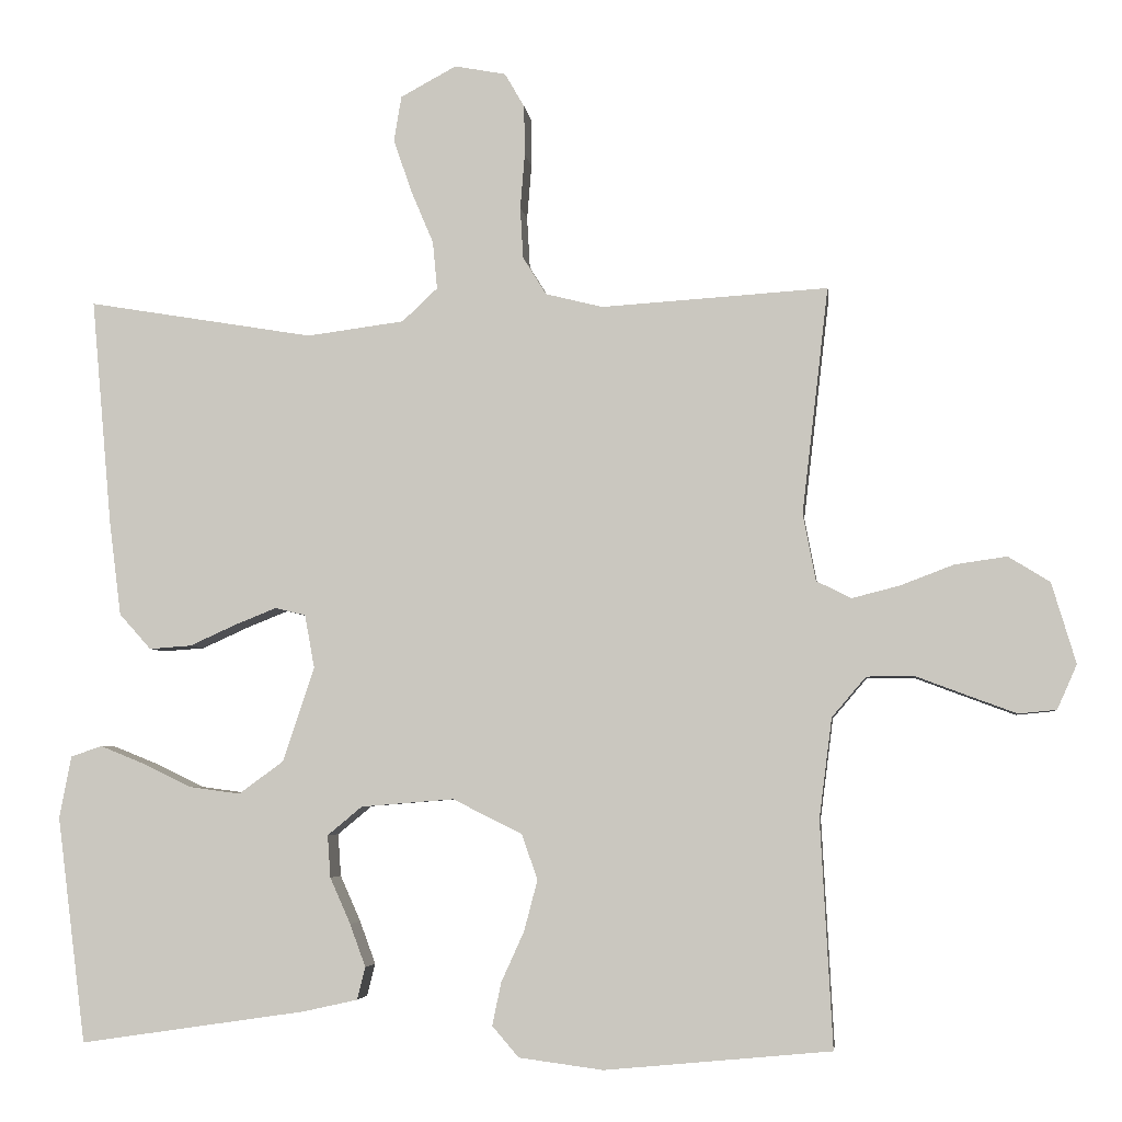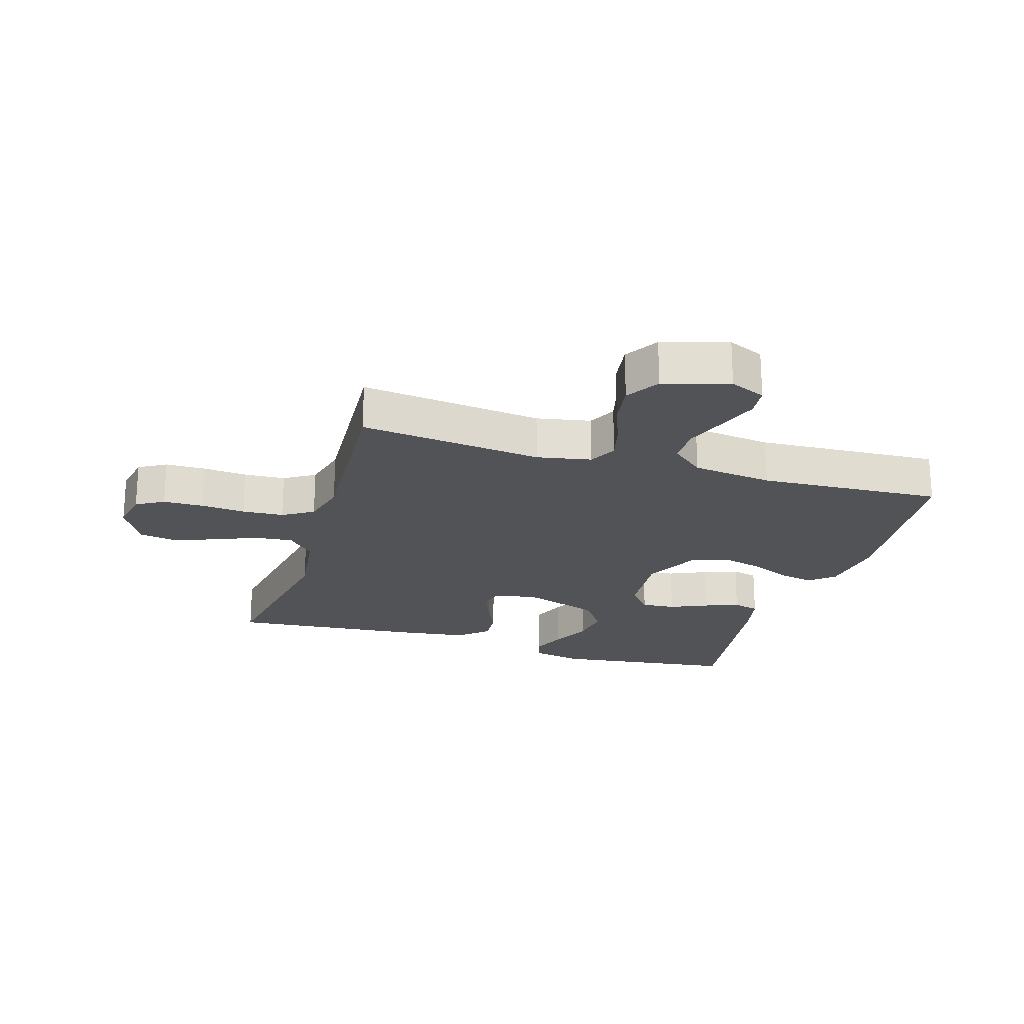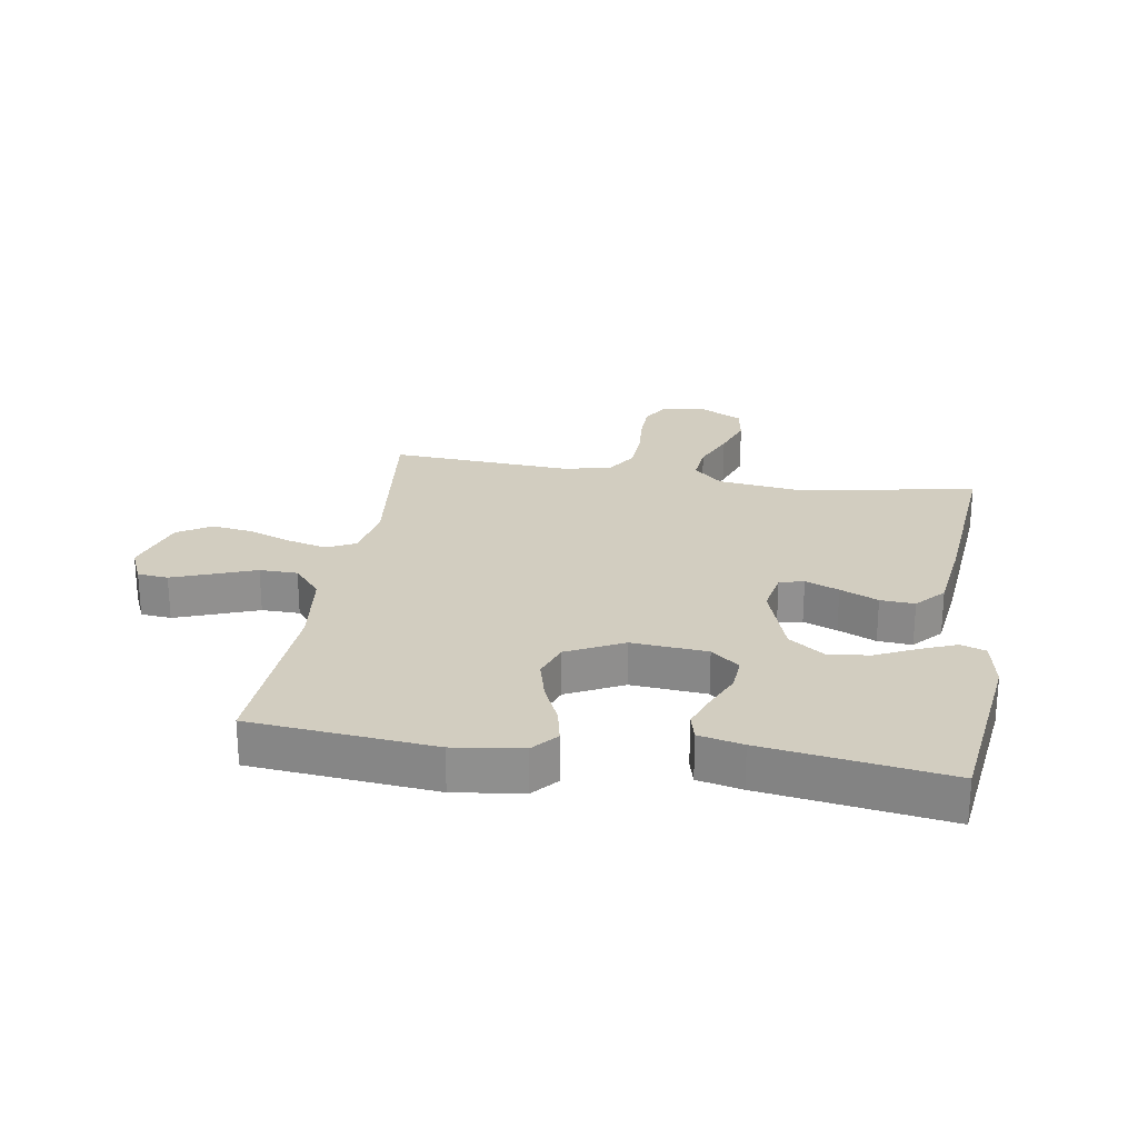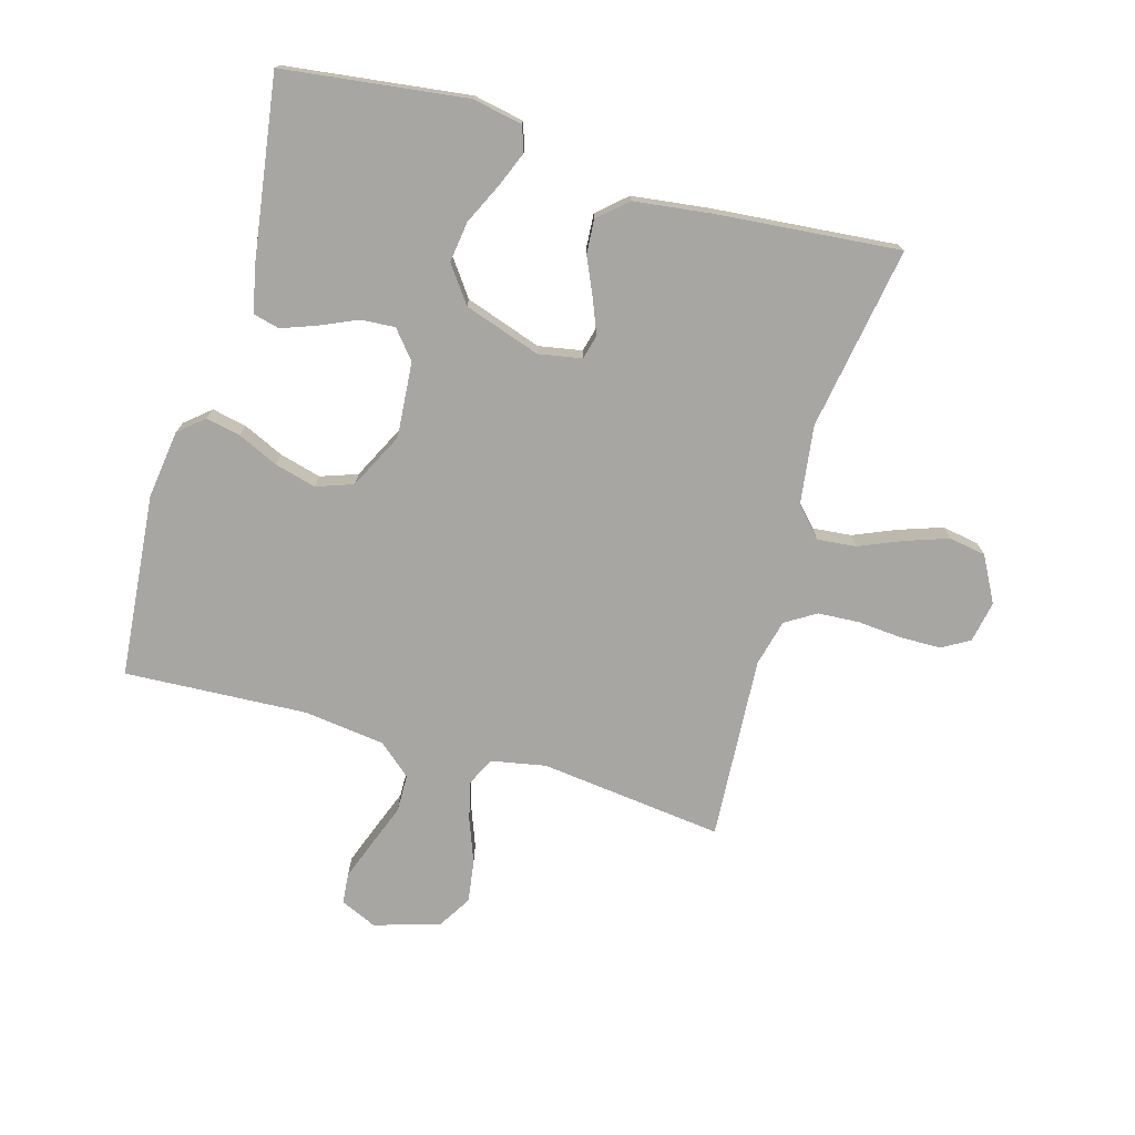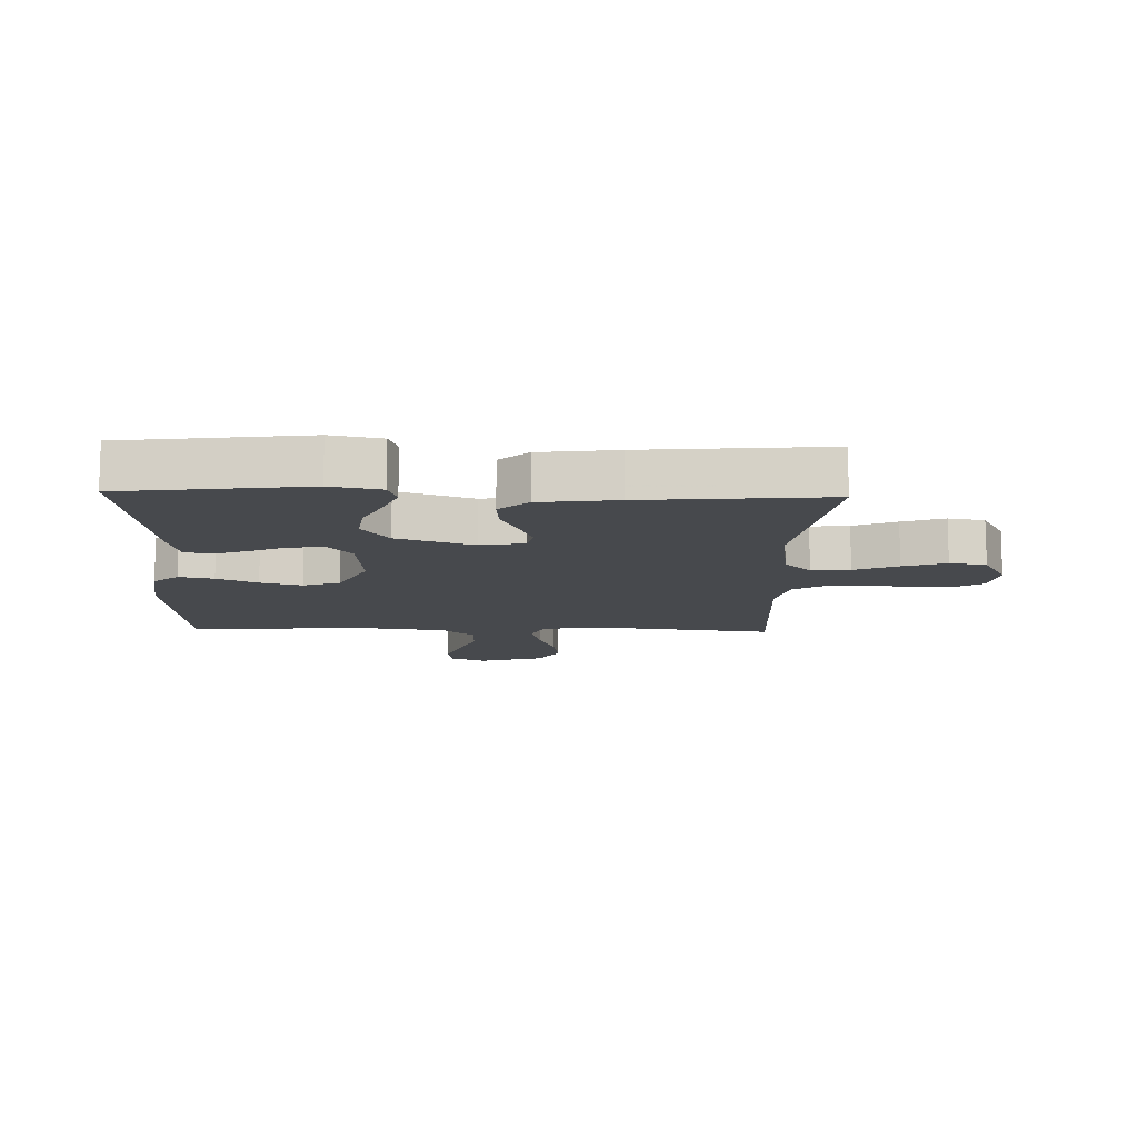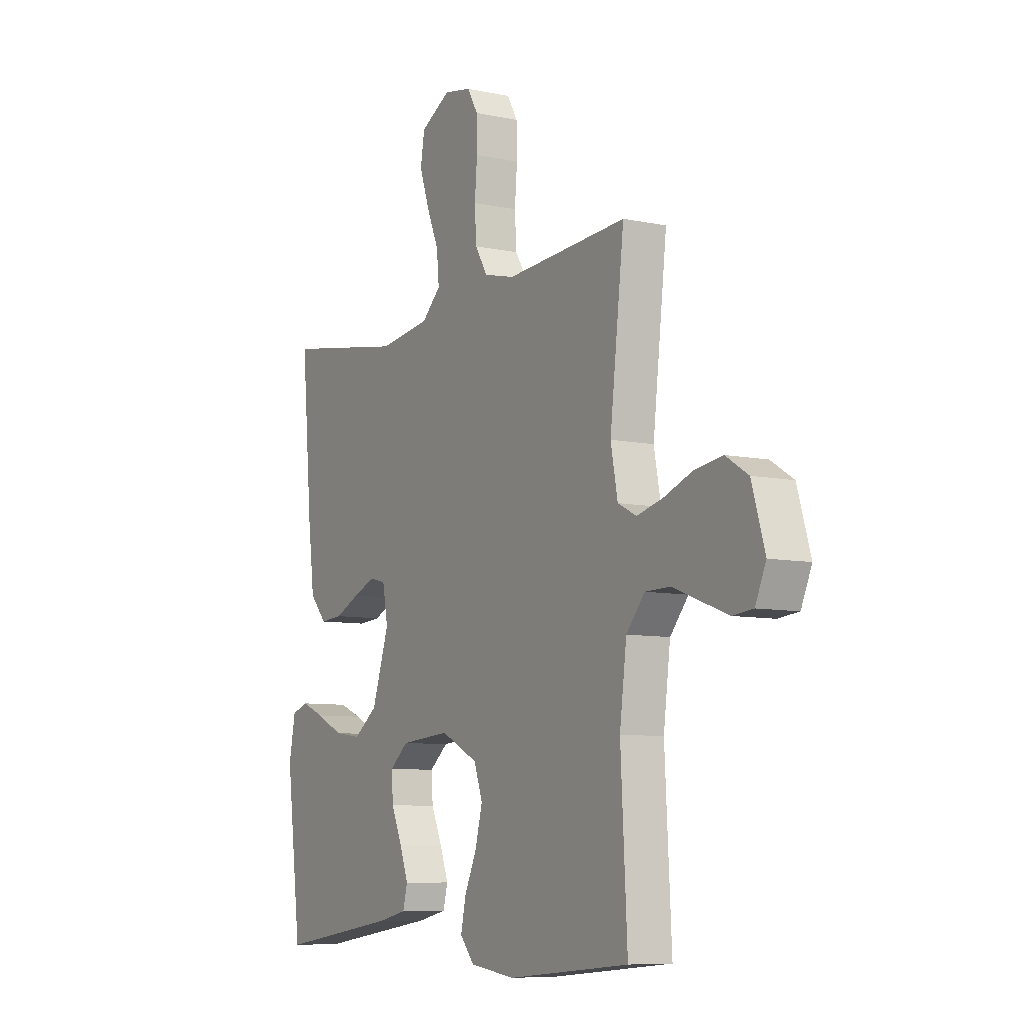
<metadata>
{"format":"obj","ext":"obj","renderer":"f3d","projection":"perspective","resolution":1024,"background":"white","views":[{"elev":-4.6,"azim":6.9,"up":"+Z"},{"elev":-21.9,"azim":73.1,"up":"+Y"},{"elev":24.6,"azim":-170.8,"up":"+Y"},{"elev":-74.3,"azim":-106.0,"up":"+Y"},{"elev":-12.0,"azim":-91.7,"up":"+Y"},{"elev":-8.1,"azim":59.7,"up":"+Z"}]}
</metadata>
<code>
v -0.5 0.07 0.5
v -0.2 0.07 0.45
v -0.071 0.07 0.467
v -0.024 0.07 0.511
v -0.03 0.07 0.574
v -0.06 0.07 0.645
v -0.084 0.07 0.715
v -0.074 0.07 0.775
v 0 0.07 0.815
v 0.068 0.07 0.802
v 0.094 0.07 0.757
v 0.095 0.07 0.691
v 0.089 0.07 0.618
v 0.093 0.07 0.55
v 0.124 0.07 0.5
v 0.2 0.07 0.481
v 0.5 0.07 0.5
v 0.465 0.07 0.2
v 0.482 0.07 0.111
v 0.528 0.07 0.088
v 0.591 0.07 0.104
v 0.662 0.07 0.131
v 0.731 0.07 0.141
v 0.786 0.07 0.107
v 0.818 0.07 0
v 0.792 0.07 -0.059
v 0.742 0.07 -0.064
v 0.677 0.07 -0.04
v 0.608 0.07 -0.014
v 0.546 0.07 -0.015
v 0.501 0.07 -0.068
v 0.484 0.07 -0.2
v 0.5 0.07 -0.5
v 0.2 0.07 -0.528
v 0.088 0.07 -0.513
v 0.053 0.07 -0.472
v 0.065 0.07 -0.415
v 0.095 0.07 -0.349
v 0.113 0.07 -0.281
v 0.092 0.07 -0.221
v 0 0.07 -0.175
v -0.123 0.07 -0.185
v -0.169 0.07 -0.223
v -0.165 0.07 -0.279
v -0.138 0.07 -0.34
v -0.117 0.07 -0.397
v -0.128 0.07 -0.44
v -0.2 0.07 -0.456
v -0.5 0.07 -0.5
v -0.538 0.07 -0.2
v -0.522 0.07 -0.118
v -0.481 0.07 -0.104
v -0.424 0.07 -0.127
v -0.357 0.07 -0.159
v -0.29 0.07 -0.168
v -0.231 0.07 -0.125
v -0.189 0.07 0
v -0.202 0.07 0.071
v -0.242 0.07 0.081
v -0.297 0.07 0.059
v -0.359 0.07 0.031
v -0.415 0.07 0.027
v -0.457 0.07 0.074
v -0.473 0.07 0.2
v -0.5 0 0.5
v -0.2 0 0.45
v -0.071 0 0.467
v -0.024 0 0.511
v -0.03 0 0.574
v -0.06 0 0.645
v -0.084 0 0.715
v -0.074 0 0.775
v 0 0 0.815
v 0.068 0 0.802
v 0.094 0 0.757
v 0.095 0 0.691
v 0.089 0 0.618
v 0.093 0 0.55
v 0.124 0 0.5
v 0.2 0 0.481
v 0.5 0 0.5
v 0.465 0 0.2
v 0.482 0 0.111
v 0.528 0 0.088
v 0.591 0 0.104
v 0.662 0 0.131
v 0.731 0 0.141
v 0.786 0 0.107
v 0.818 0 0
v 0.792 0 -0.059
v 0.742 0 -0.064
v 0.677 0 -0.04
v 0.608 0 -0.014
v 0.546 0 -0.015
v 0.501 0 -0.068
v 0.484 0 -0.2
v 0.5 0 -0.5
v 0.2 0 -0.528
v 0.088 0 -0.513
v 0.053 0 -0.472
v 0.065 0 -0.415
v 0.095 0 -0.349
v 0.113 0 -0.281
v 0.092 0 -0.221
v 0 0 -0.175
v -0.123 0 -0.185
v -0.169 0 -0.223
v -0.165 0 -0.279
v -0.138 0 -0.34
v -0.117 0 -0.397
v -0.128 0 -0.44
v -0.2 0 -0.456
v -0.5 0 -0.5
v -0.538 0 -0.2
v -0.522 0 -0.118
v -0.481 0 -0.104
v -0.424 0 -0.127
v -0.357 0 -0.159
v -0.29 0 -0.168
v -0.231 0 -0.125
v -0.189 0 0
v -0.202 0 0.071
v -0.242 0 0.081
v -0.297 0 0.059
v -0.359 0 0.031
v -0.415 0 0.027
v -0.457 0 0.074
v -0.473 0 0.2
f 64 1 2
f 63 64 2
f 62 63 2
f 61 62 2
f 60 61 2
f 59 60 2 3
f 58 59 3 4
f 57 58 4
f 52 53 54
f 51 52 54
f 50 51 54
f 49 50 54
f 48 49 54
f 47 48 54
f 46 47 54
f 45 46 54
f 44 45 54
f 43 44 54 55
f 42 43 55 56
f 36 37 38
f 35 36 38
f 34 35 38
f 33 34 38
f 32 33 38
f 31 32 38 39
f 30 31 39 40
f 27 28 29
f 26 27 29
f 25 26 29
f 24 25 29
f 23 24 29
f 22 23 29
f 21 22 29
f 20 21 29 30
f 30 40 41
f 20 30 41
f 19 20 41
f 16 17 18
f 42 56 57
f 41 42 57
f 19 41 57
f 18 19 57
f 16 18 57
f 15 16 57
f 11 12 13
f 10 11 13
f 9 10 13
f 8 9 13
f 7 8 13
f 6 7 13
f 5 6 13
f 14 15 57 4
f 4 5 13 14
f 66 65 128
f 66 128 127
f 66 127 126
f 66 126 125
f 66 125 124
f 67 66 124 123
f 68 67 123 122
f 68 122 121
f 118 117 116
f 118 116 115
f 118 115 114
f 118 114 113
f 118 113 112
f 118 112 111
f 118 111 110
f 118 110 109
f 118 109 108
f 119 118 108 107
f 120 119 107 106
f 102 101 100
f 102 100 99
f 102 99 98
f 102 98 97
f 102 97 96
f 103 102 96 95
f 104 103 95 94
f 93 92 91
f 93 91 90
f 93 90 89
f 93 89 88
f 93 88 87
f 93 87 86
f 93 86 85
f 94 93 85 84
f 105 104 94
f 105 94 84
f 105 84 83
f 82 81 80
f 121 120 106
f 121 106 105
f 121 105 83
f 121 83 82
f 121 82 80
f 121 80 79
f 77 76 75
f 77 75 74
f 77 74 73
f 77 73 72
f 77 72 71
f 77 71 70
f 77 70 69
f 68 121 79 78
f 78 77 69 68
f 1 65 66 2
f 2 66 67 3
f 3 67 68 4
f 4 68 69 5
f 5 69 70 6
f 6 70 71 7
f 7 71 72 8
f 8 72 73 9
f 9 73 74 10
f 10 74 75 11
f 11 75 76 12
f 12 76 77 13
f 13 77 78 14
f 14 78 79 15
f 15 79 80 16
f 16 80 81 17
f 17 81 82 18
f 18 82 83 19
f 19 83 84 20
f 20 84 85 21
f 21 85 86 22
f 22 86 87 23
f 23 87 88 24
f 24 88 89 25
f 25 89 90 26
f 26 90 91 27
f 27 91 92 28
f 28 92 93 29
f 29 93 94 30
f 30 94 95 31
f 31 95 96 32
f 32 96 97 33
f 33 97 98 34
f 34 98 99 35
f 35 99 100 36
f 36 100 101 37
f 37 101 102 38
f 38 102 103 39
f 39 103 104 40
f 40 104 105 41
f 41 105 106 42
f 42 106 107 43
f 43 107 108 44
f 44 108 109 45
f 45 109 110 46
f 46 110 111 47
f 47 111 112 48
f 48 112 113 49
f 49 113 114 50
f 50 114 115 51
f 51 115 116 52
f 52 116 117 53
f 53 117 118 54
f 54 118 119 55
f 55 119 120 56
f 56 120 121 57
f 57 121 122 58
f 58 122 123 59
f 59 123 124 60
f 60 124 125 61
f 61 125 126 62
f 62 126 127 63
f 63 127 128 64
f 64 128 65 1

</code>
